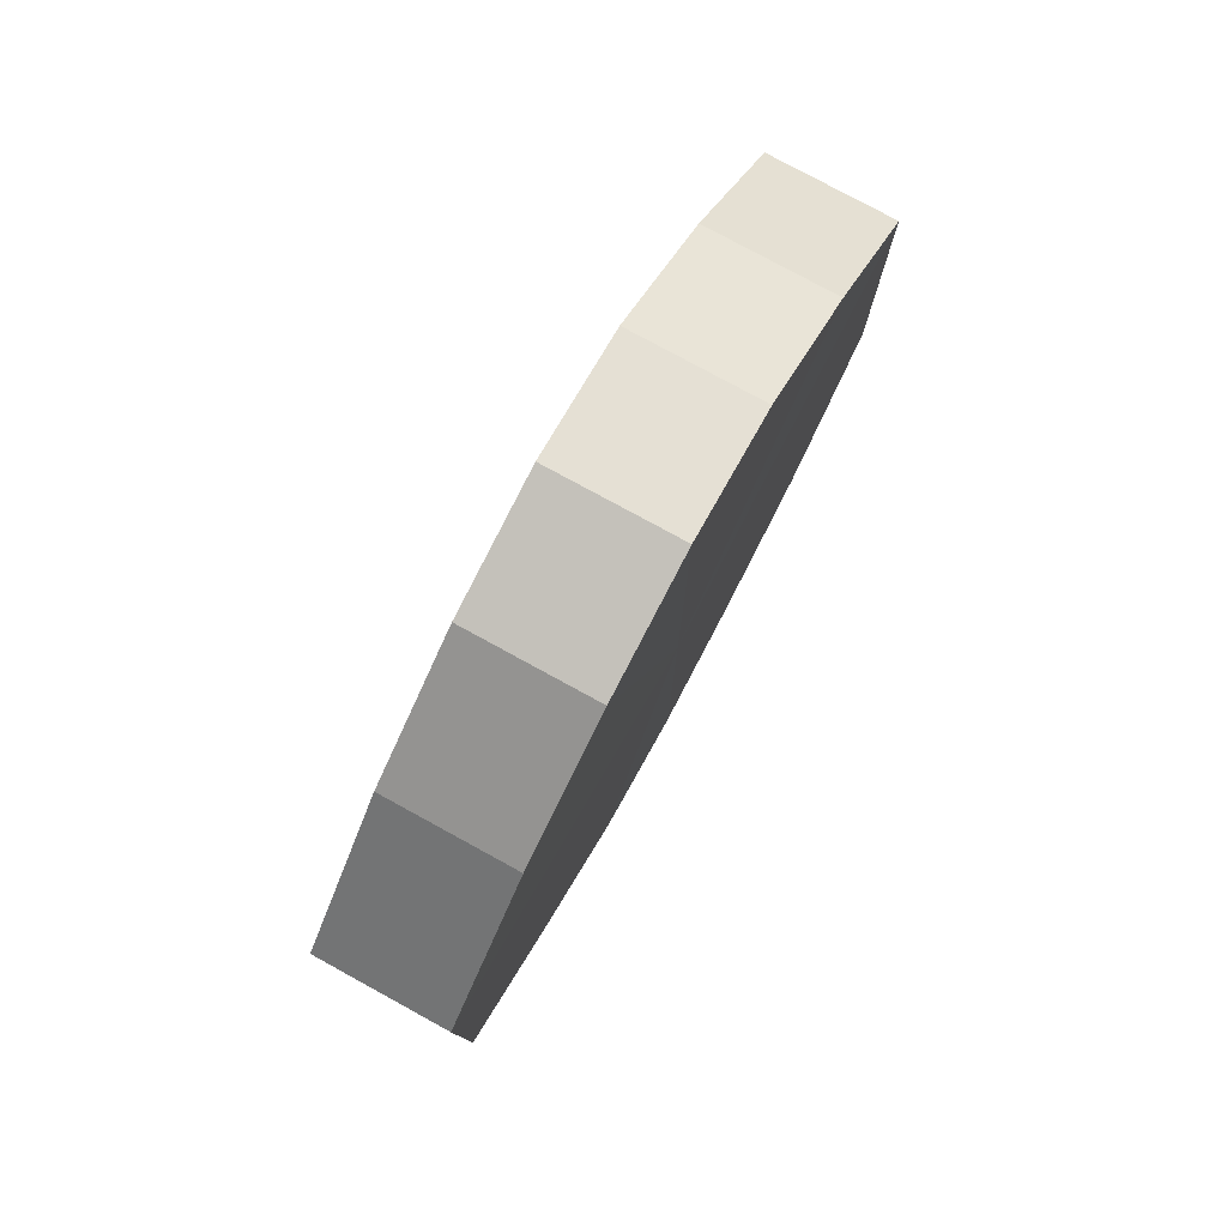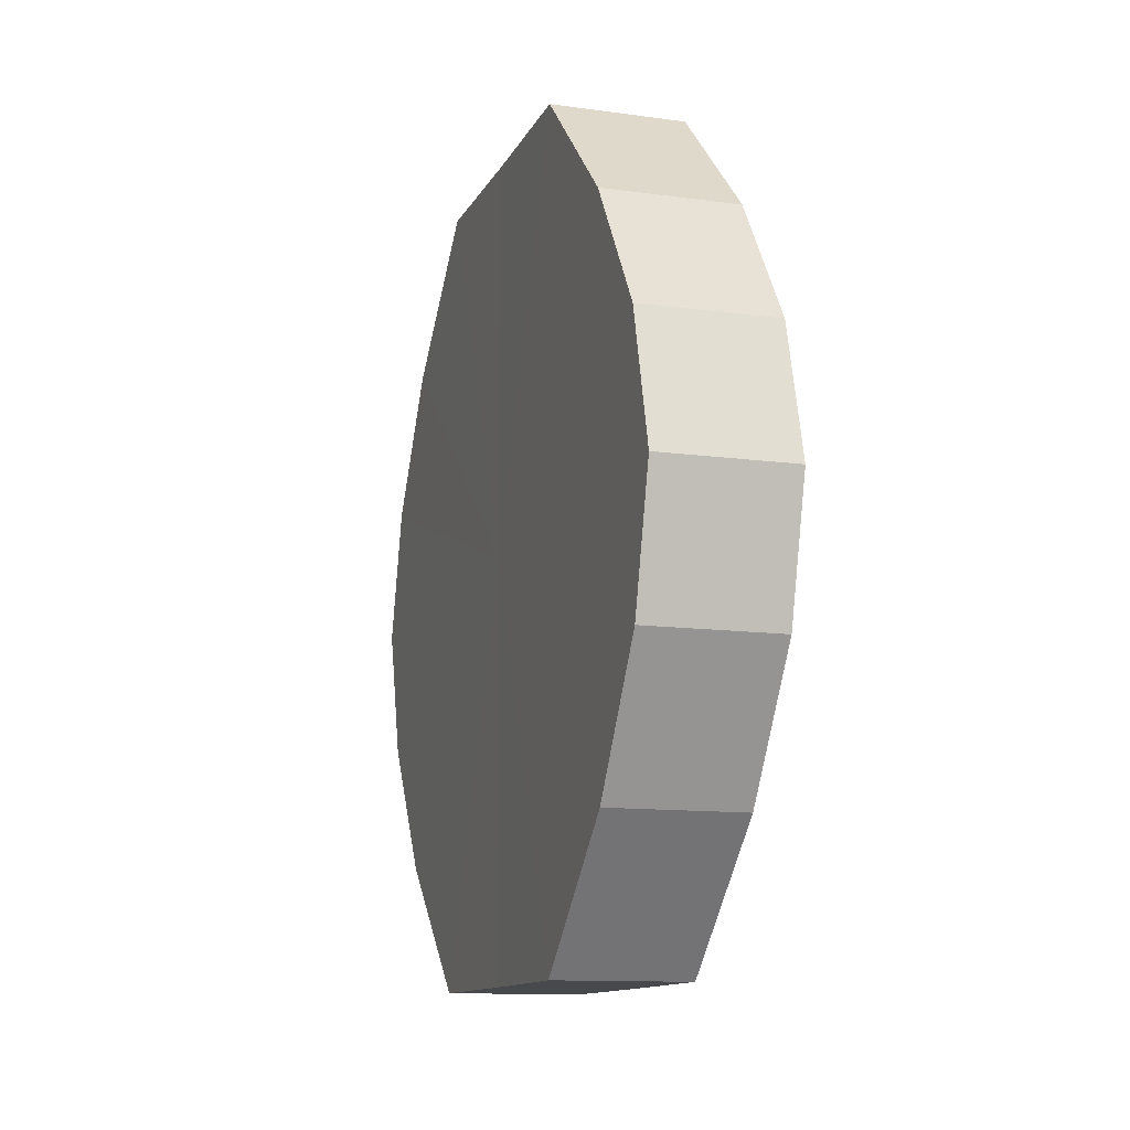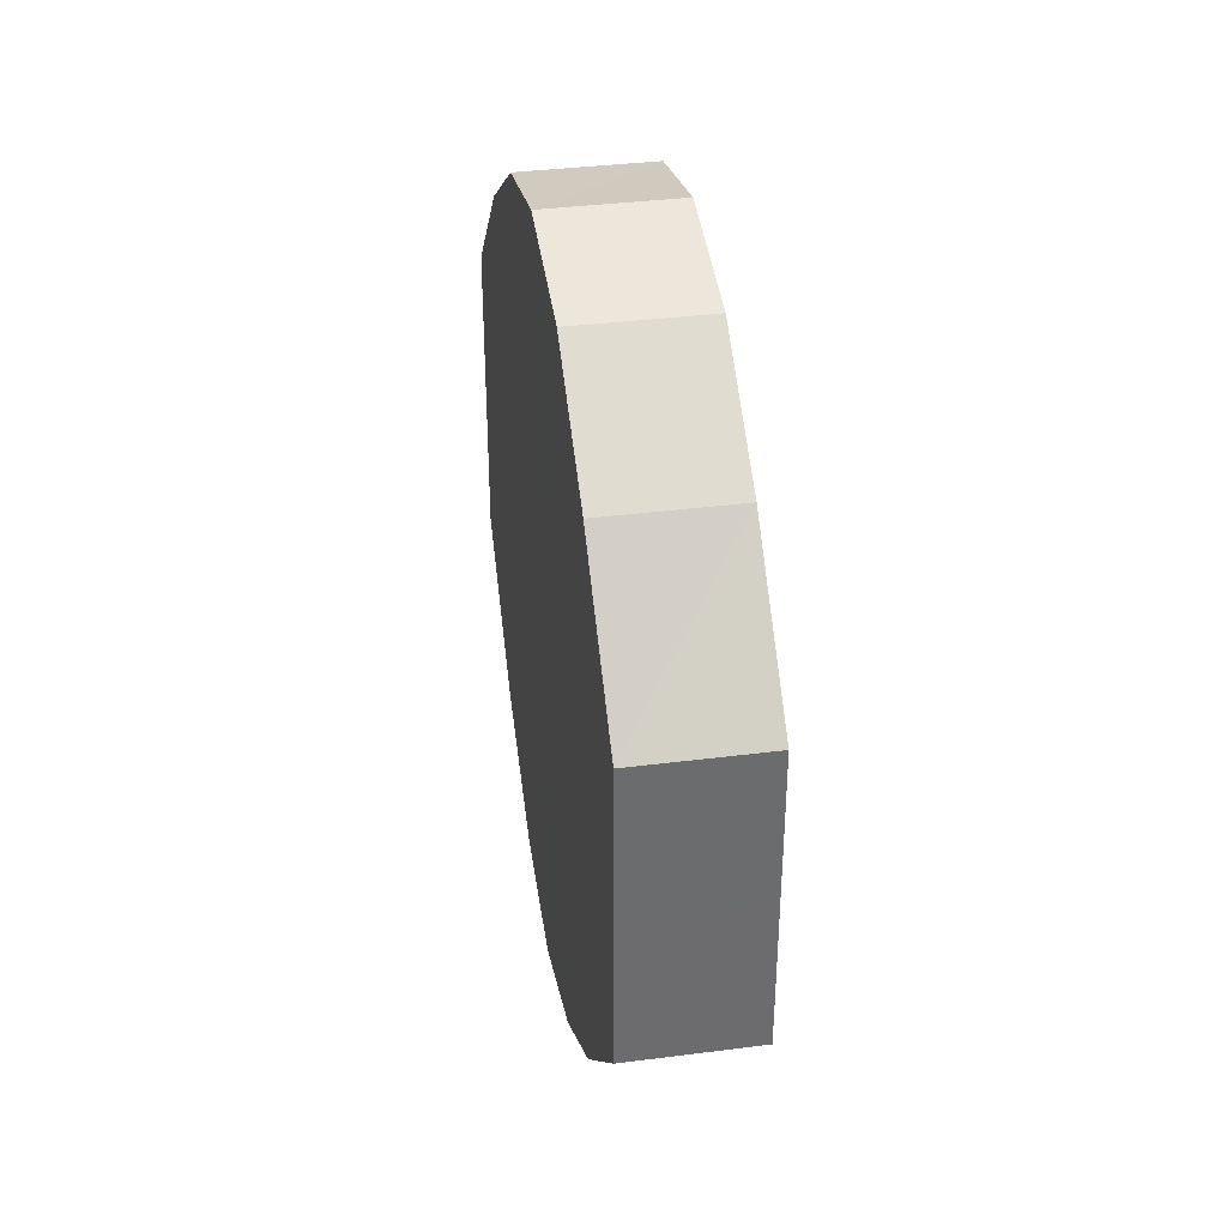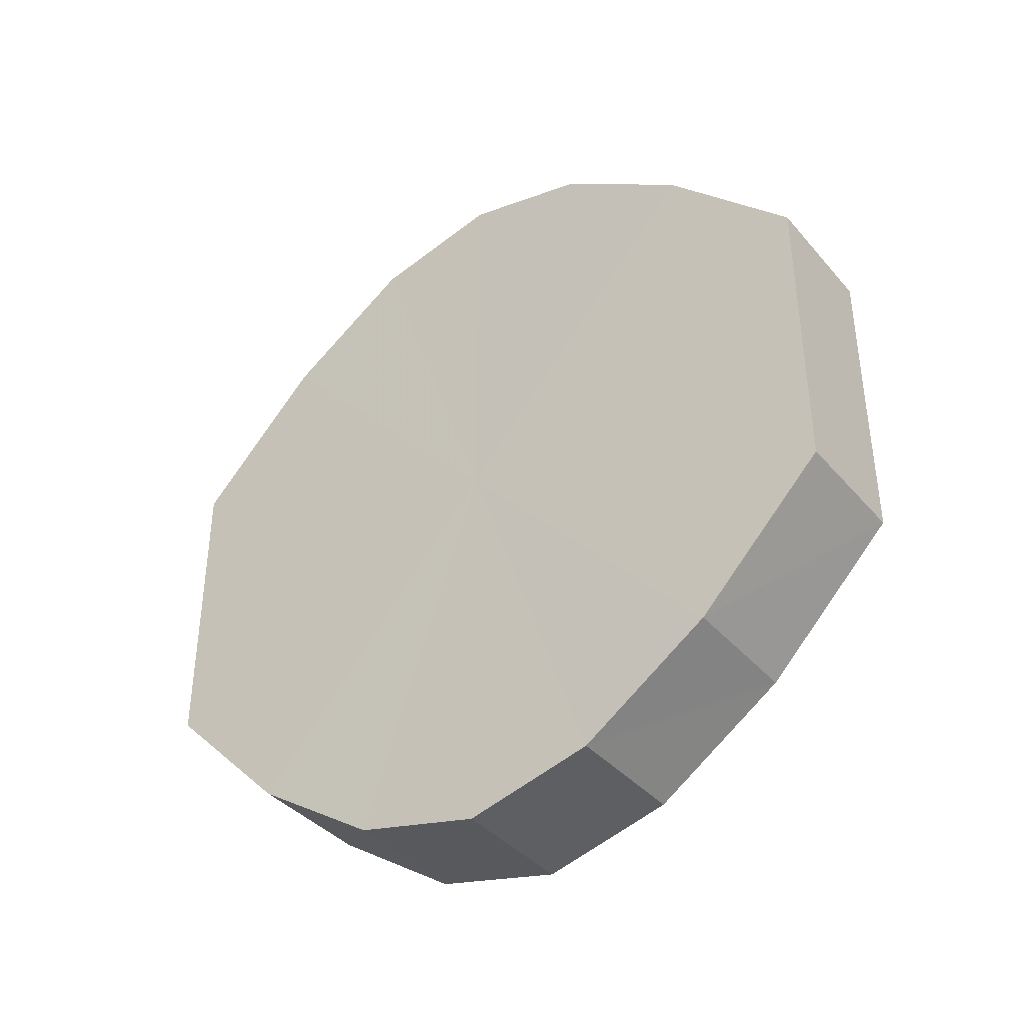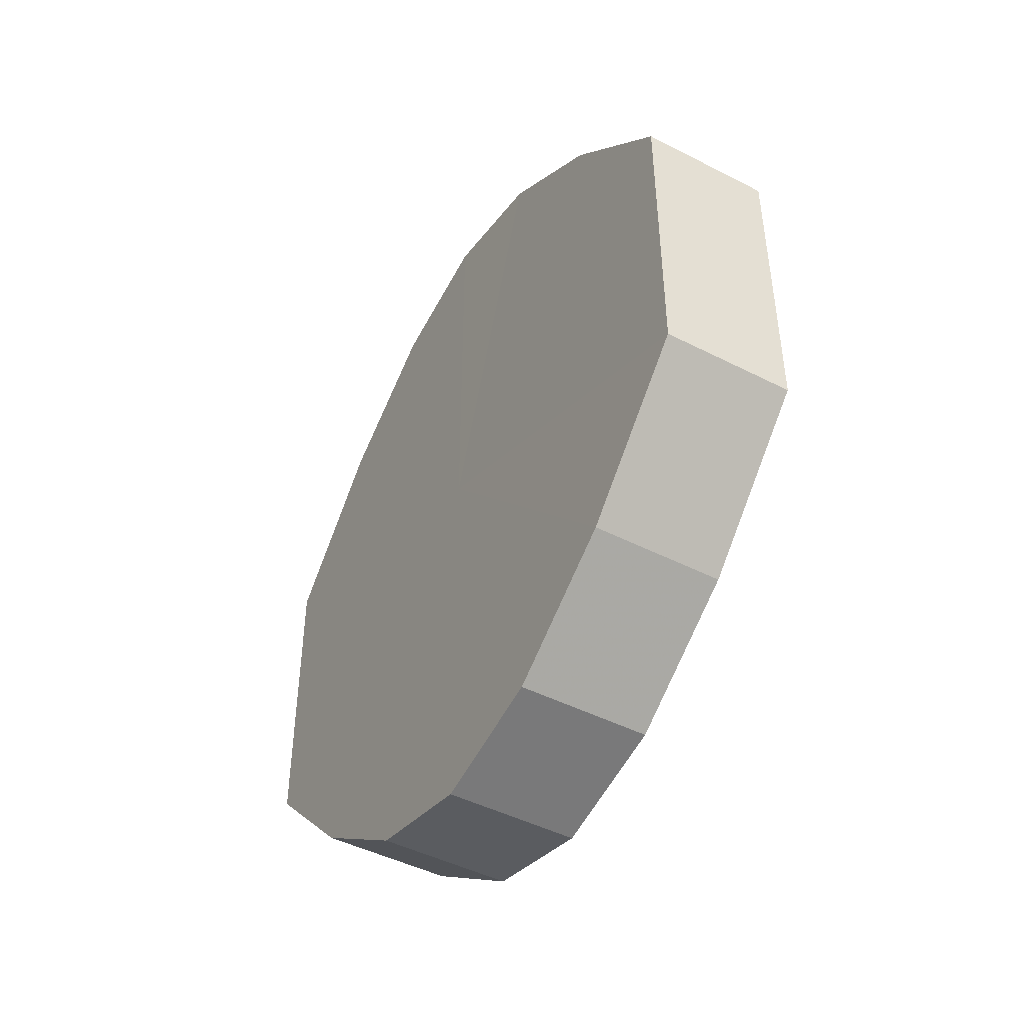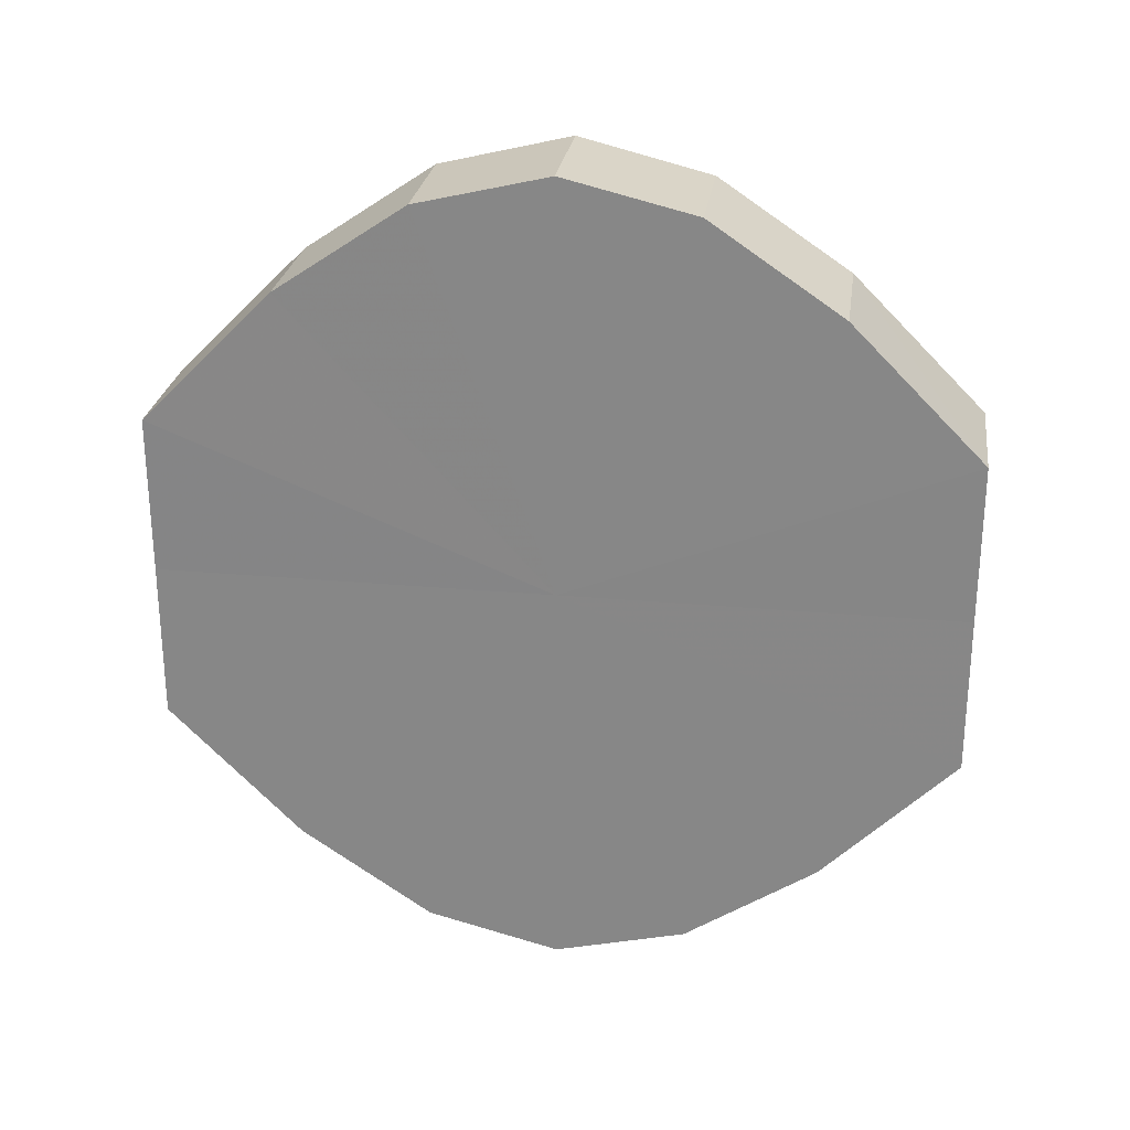
<metadata>
{"format":"obj","ext":"obj","renderer":"f3d","projection":"perspective","resolution":1024,"background":"white","views":[{"elev":78.5,"azim":-151.4,"up":"+Z"},{"elev":-12.5,"azim":161.9,"up":"+Y"},{"elev":36.8,"azim":-9.5,"up":"+Z"},{"elev":-38.8,"azim":126.0,"up":"+Z"},{"elev":-45.9,"azim":-30.0,"up":"+Z"},{"elev":26.2,"azim":98.2,"up":"+Z"}]}
</metadata>
<code>
o 23545
v 2223 1867 16.7
v 2223 1867 16.72
v 2223 1867 16.7
v 2223 1867 16.74
v 2223 1867 16.72
v 2223 1867 16.68
v 2223 1867 16.68
v 2223 1867 16.76
v 2223 1867 16.74
v 2223 1867 16.66
v 2223 1867 16.66
v 2223 1866 16.76
v 2223 1867 16.76
v 2223 1867 16.64
v 2223 1867 16.64
v 2223 1866 16.76
v 2223 1866 16.76
v 2223 1866 16.64
v 2223 1866 16.64
v 2223 1866 16.74
v 2223 1866 16.76
v 2223 1866 16.64
v 2223 1866 16.64
v 2223 1866 16.72
v 2223 1866 16.74
v 2223 1866 16.66
v 2223 1866 16.66
v 2223 1866 16.7
v 2223 1866 16.72
v 2223 1866 16.68
v 2223 1866 16.68
v 2223 1866 16.7
v 2223 1867 16.7
v 2223 1867 16.72
v 2223 1867 16.72
v 2223 1867 16.74
v 2223 1867 16.74
v 2223 1867 16.68
v 2223 1867 16.7
v 2223 1867 16.66
v 2223 1867 16.68
v 2223 1867 16.76
v 2223 1867 16.76
v 2223 1867 16.64
v 2223 1867 16.66
v 2223 1866 16.64
v 2223 1867 16.64
v 2223 1866 16.76
v 2223 1866 16.76
v 2223 1866 16.64
v 2223 1866 16.64
v 2223 1866 16.66
v 2223 1866 16.64
v 2223 1866 16.76
v 2223 1866 16.76
v 2223 1866 16.68
v 2223 1866 16.66
v 2223 1866 16.7
v 2223 1866 16.68
v 2223 1866 16.74
v 2223 1866 16.74
v 2223 1866 16.72
v 2223 1866 16.7
v 2223 1866 16.72
v 2223 1866 16.7
v 2223 1867 16.72
v 2223 1867 16.7
v 2223 1867 16.74
v 2223 1867 16.68
v 2223 1867 16.76
v 2223 1867 16.66
v 2223 1866 16.76
v 2223 1867 16.64
v 2223 1866 16.76
v 2223 1866 16.64
v 2223 1866 16.74
v 2223 1866 16.64
v 2223 1866 16.72
v 2223 1866 16.66
v 2223 1866 16.7
v 2223 1866 16.68
v 2223 1866 16.7
v 2223 1867 16.7
v 2223 1867 16.72
v 2223 1867 16.68
v 2223 1867 16.74
v 2223 1867 16.66
v 2223 1867 16.76
v 2223 1867 16.64
v 2223 1866 16.76
v 2223 1866 16.64
v 2223 1866 16.76
v 2223 1866 16.64
v 2223 1866 16.74
v 2223 1866 16.66
v 2223 1866 16.72
v 2223 1866 16.68
v 2223 1866 16.7
f 1 2 3
f 2 4 5
f 6 1 7
f 4 8 9
f 10 6 11
f 8 12 13
f 14 10 15
f 12 16 17
f 18 14 19
f 16 20 21
f 22 18 23
f 20 24 25
f 26 22 27
f 24 28 29
f 30 26 31
f 28 30 32
f 33 34 35
f 35 36 37
f 38 39 33
f 40 41 38
f 37 42 43
f 44 45 40
f 46 47 44
f 43 48 49
f 50 51 46
f 52 53 50
f 49 54 55
f 56 57 52
f 58 59 56
f 55 60 61
f 62 63 58
f 61 64 62
f 65 66 67
f 65 68 66
f 65 67 69
f 65 70 68
f 65 69 71
f 65 72 70
f 65 71 73
f 65 74 72
f 65 73 75
f 65 76 74
f 65 75 77
f 65 78 76
f 65 77 79
f 65 80 78
f 65 79 81
f 65 81 80
f 82 83 84
f 82 85 83
f 82 84 86
f 82 87 85
f 82 86 88
f 82 89 87
f 82 88 90
f 82 91 89
f 82 90 92
f 82 93 91
f 82 92 94
f 82 95 93
f 82 94 96
f 82 97 95
f 82 96 98
f 82 98 97

</code>
